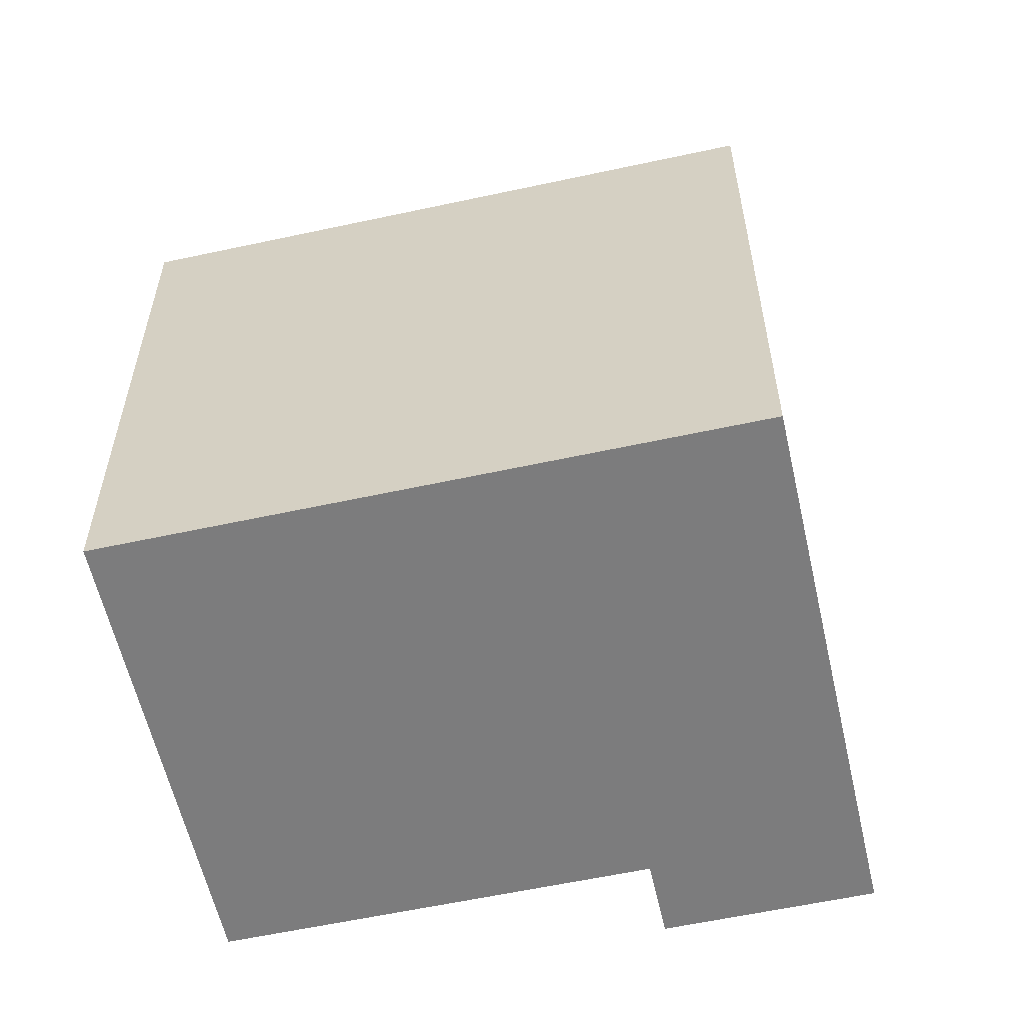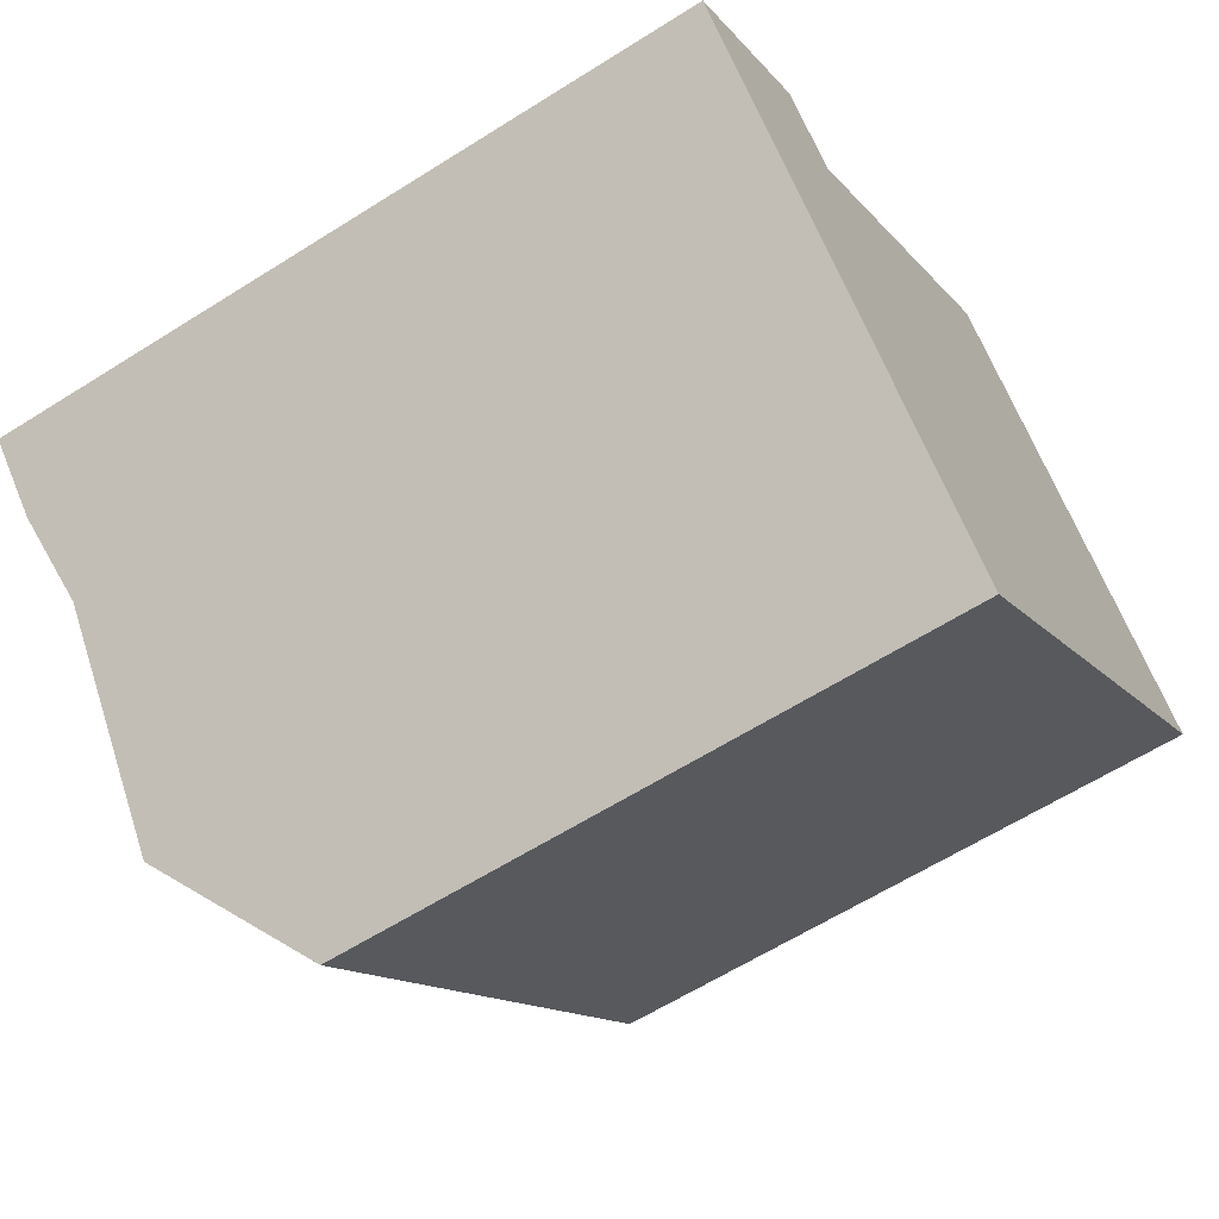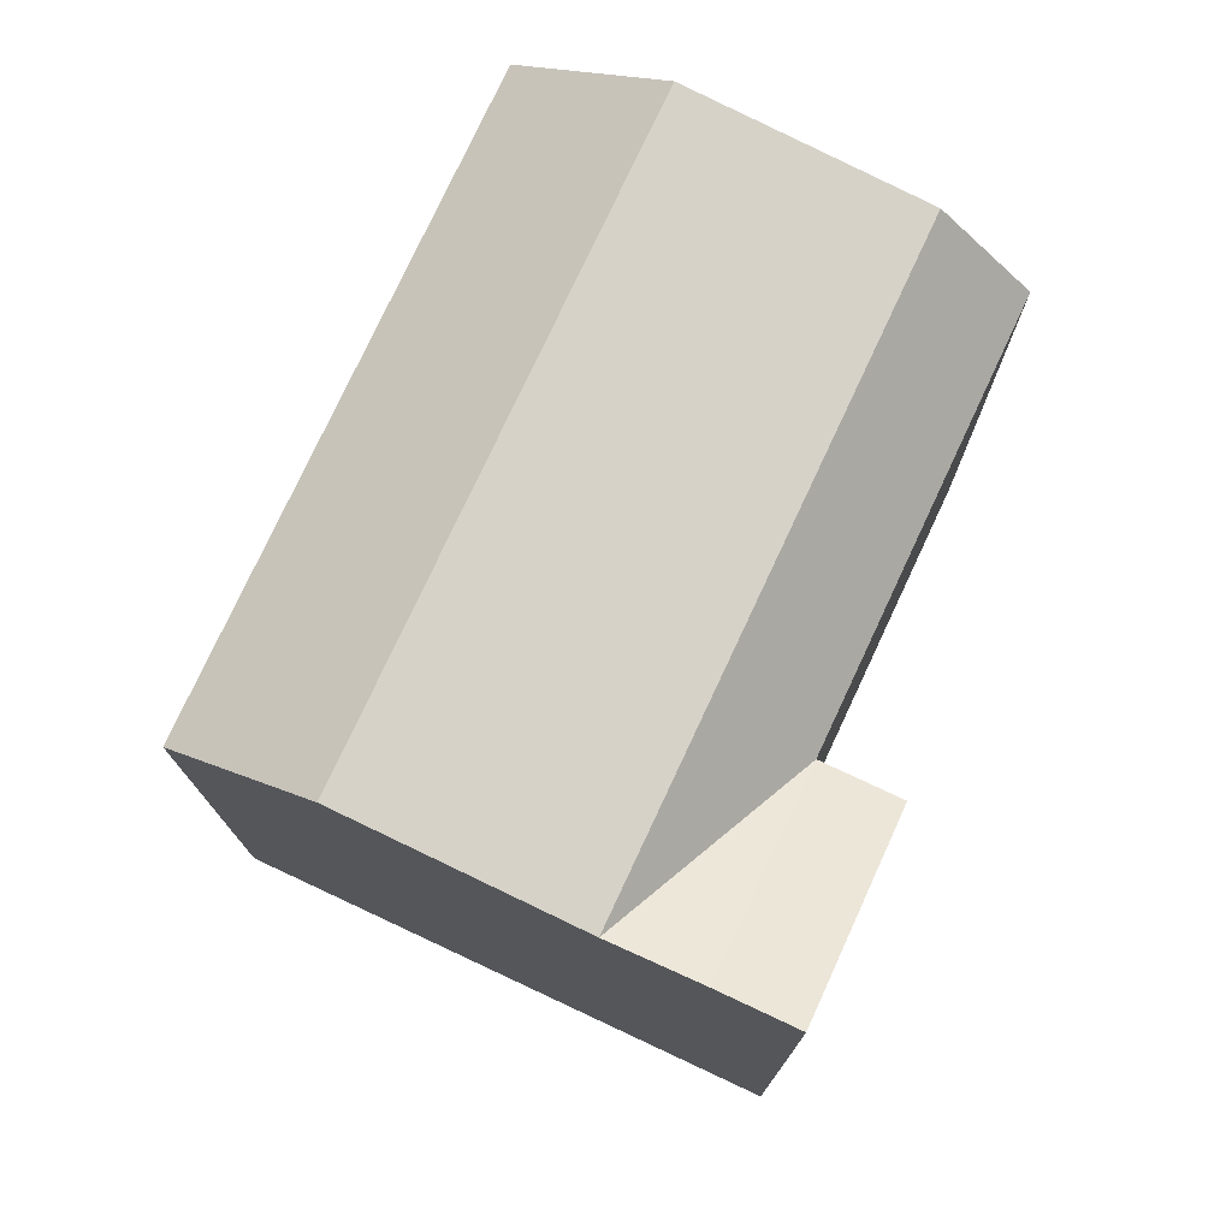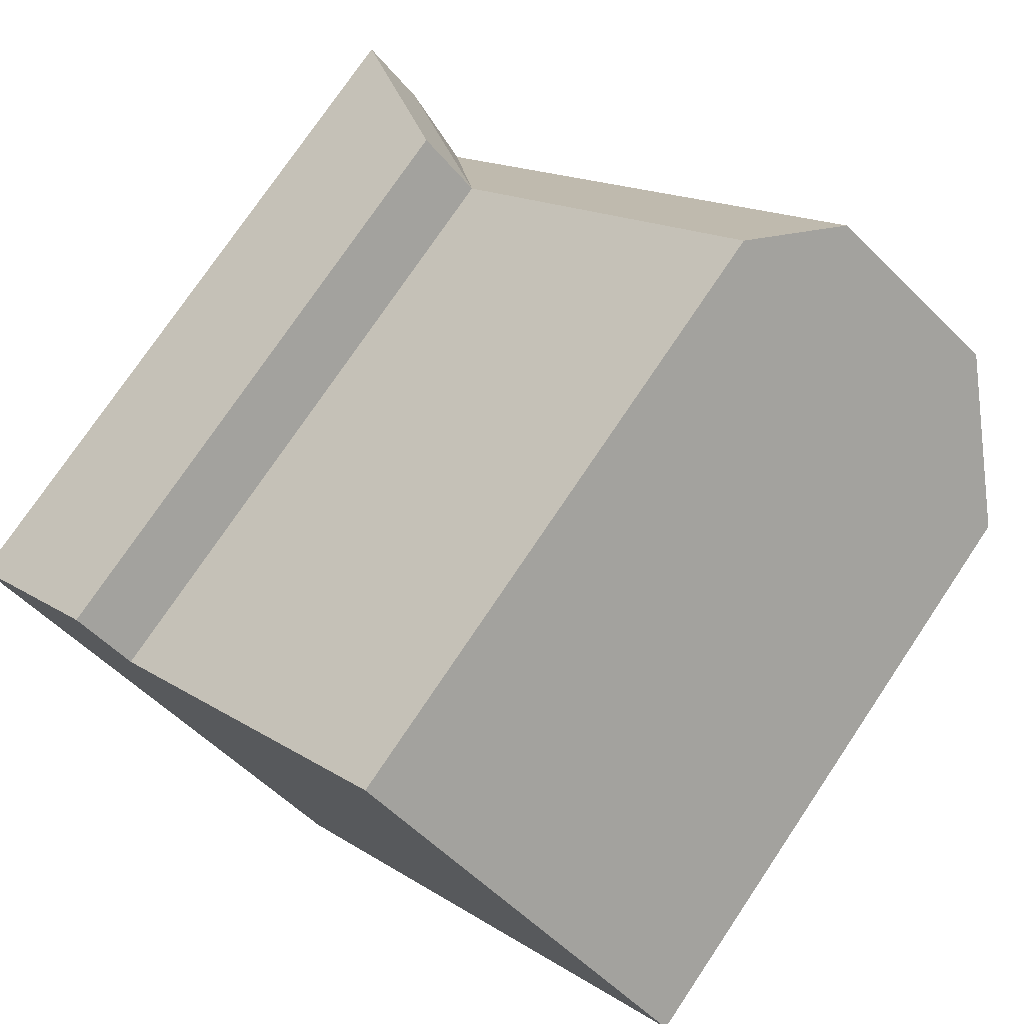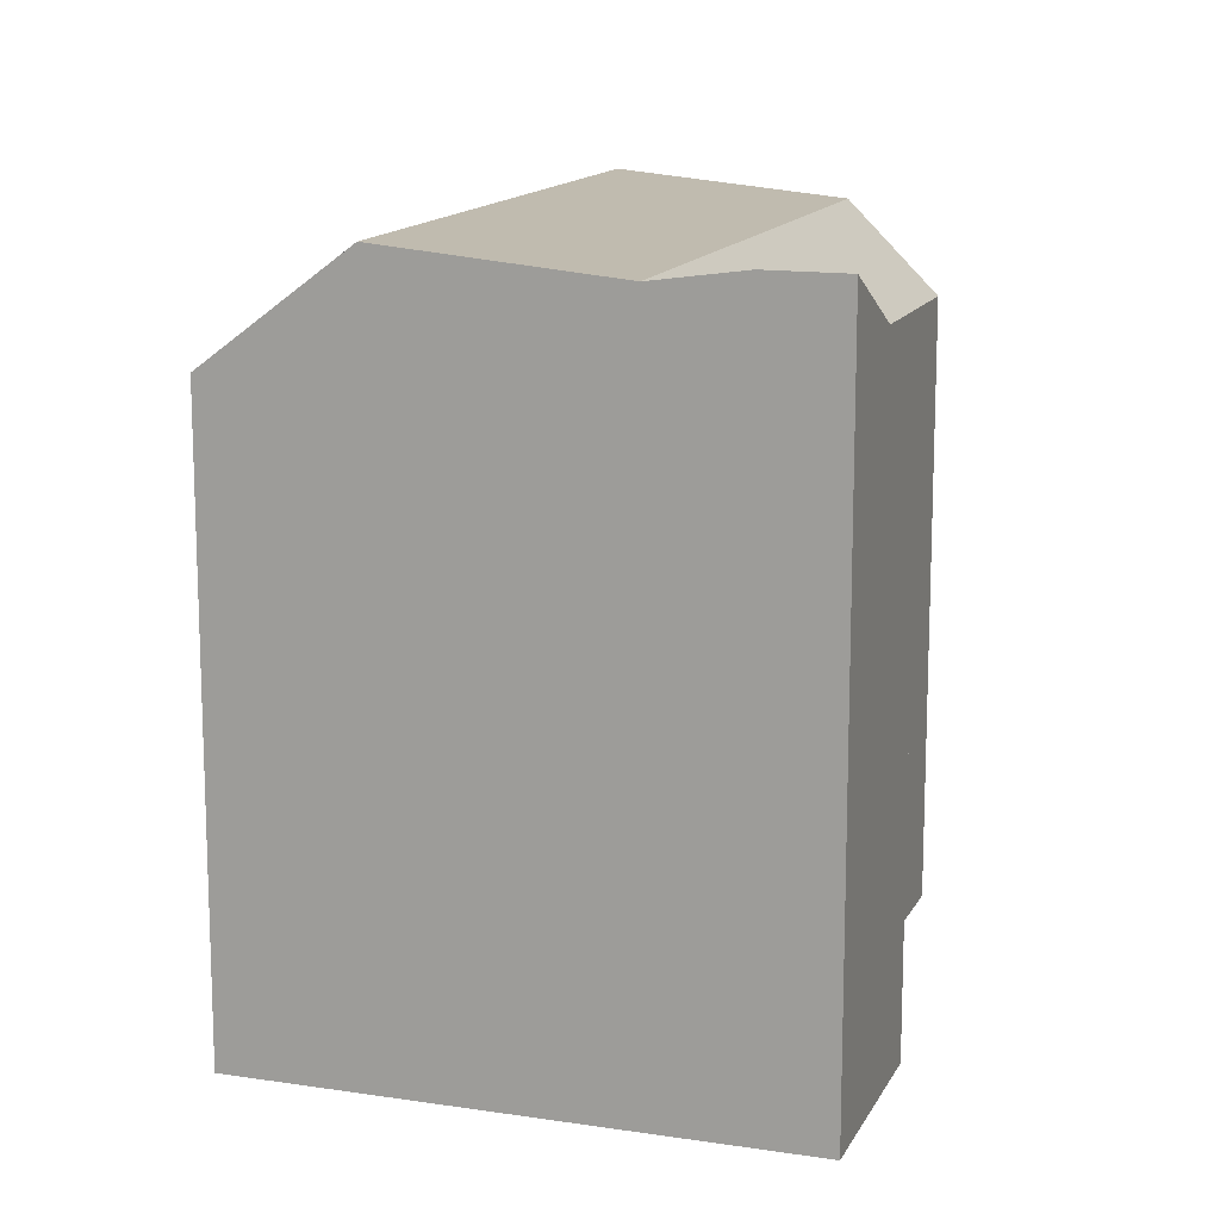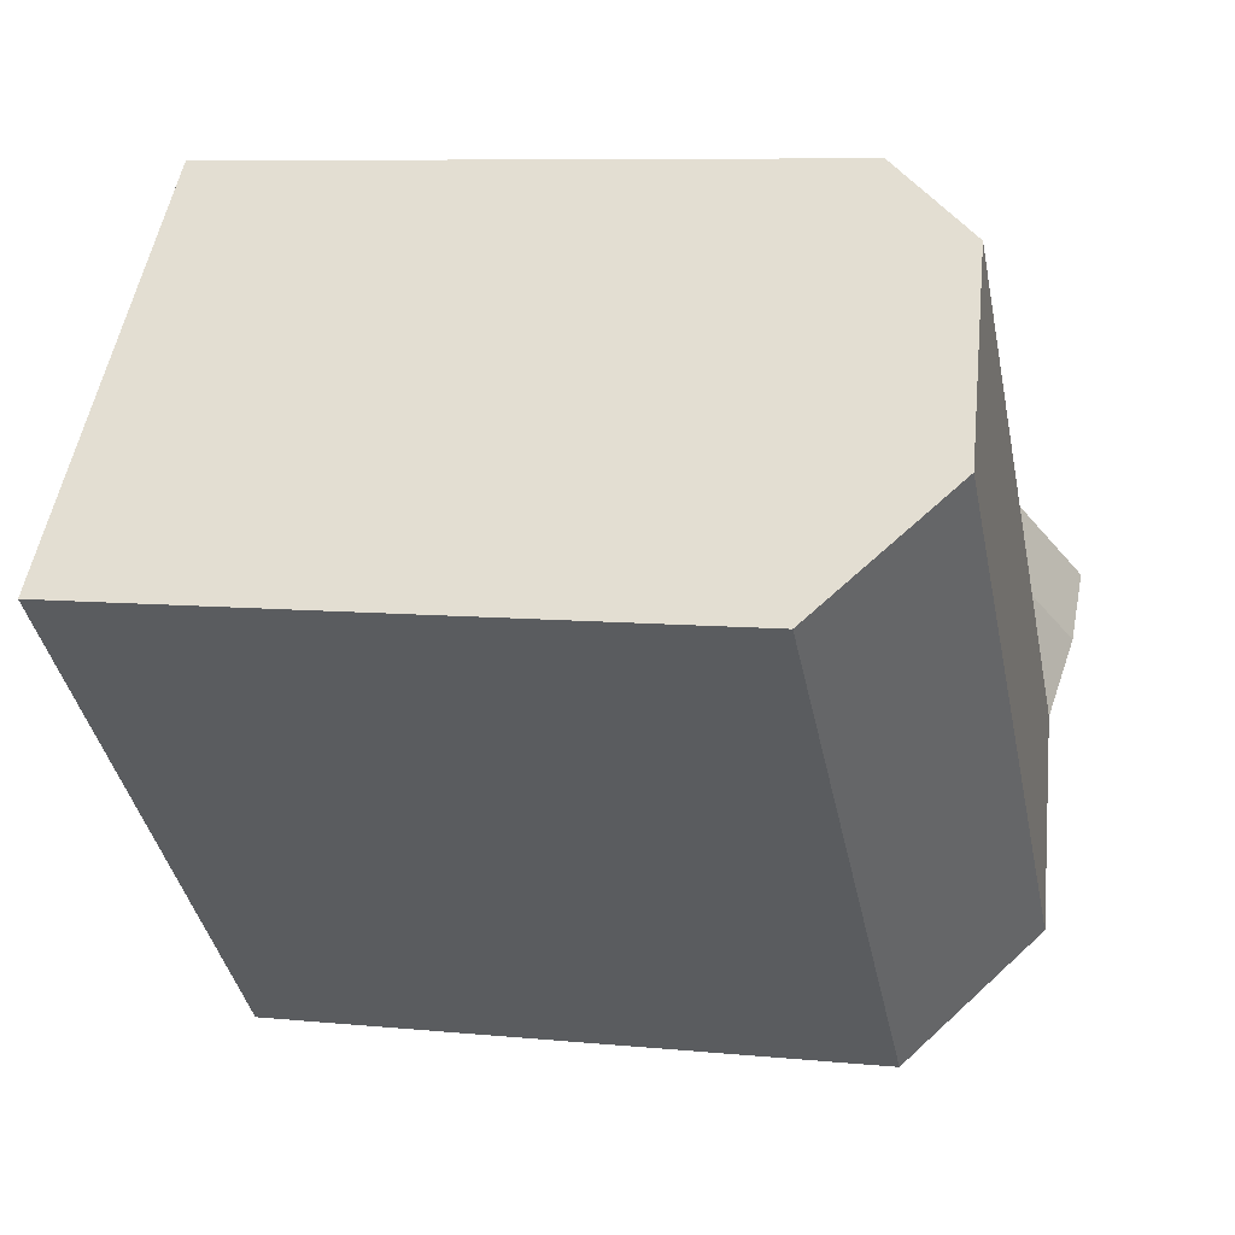
<metadata>
{"format":"obj","ext":"obj","renderer":"f3d","projection":"perspective","resolution":1024,"background":"white","views":[{"elev":-58.8,"azim":147.9,"up":"+Y"},{"elev":-62.0,"azim":-57.3,"up":"+Z"},{"elev":77.0,"azim":-109.7,"up":"+Y"},{"elev":75.8,"azim":33.9,"up":"+Z"},{"elev":13.9,"azim":-116.0,"up":"+Y"},{"elev":7.9,"azim":105.6,"up":"+Z"}]}
</metadata>
<code>
v  23.59 16.96 1.639
v  12.12 20.08 -3.867
v  20.67 20.08 4.591
v  15.05 16.96 -6.819
v  7.943 20.08 -8.007
v  10.87 16.96 -10.96
v  7.523 19.48 0.7714
v  16.06 19.48 9.23
v  3.342 19.48 -3.369
v  5.735 16.96 2.574
v  14.28 16.96 11.03
v  1.554 19.84 -1.566
v  4.182 16.96 4.14
v  0.0004228 19.84 -0.0006286
v  0 0 0
v  1.553 9.587e-17 -1.566
v  3.342 2.063e-16 -3.368
v  7.943 4.903e-16 -8.007
v  10.87 6.711e-16 -10.96
v  23.59 -1.004e-16 1.639
v  20.66 -2.812e-16 4.592
v  16.06 -5.652e-16 9.231
v  14.28 -6.756e-16 11.03
v  15.05 4.175e-16 -6.819
v  5.734 -1.577e-16 2.575
v  4.181 -2.535e-16 4.14
g defaultobject
f 1 2 3
f 2 1 4
f 2 4 5
f 5 4 6
f 3 7 8
f 7 3 2
f 7 2 9
f 9 2 5
f 8 10 11
f 10 8 7
f 10 7 9
f 9 12 10
f 13 12 14
f 12 13 10
f 6 9 5
f 9 14 12
f 14 9 15
f 15 9 6
f 15 6 16
f 16 6 17
f 17 6 18
f 18 6 19
f 8 1 3
f 1 8 11
f 1 11 20
f 20 11 21
f 21 11 22
f 22 11 23
f 20 4 1
f 4 20 6
f 6 20 19
f 19 20 24
f 11 25 23
f 25 11 10
f 25 13 26
f 13 25 10
f 13 15 26
f 15 13 14
f 15 25 26
f 25 22 23
f 22 25 21
f 21 25 15
f 21 15 16
f 21 16 20
f 20 16 17
f 20 17 18
f 20 18 24
f 24 18 19

</code>
